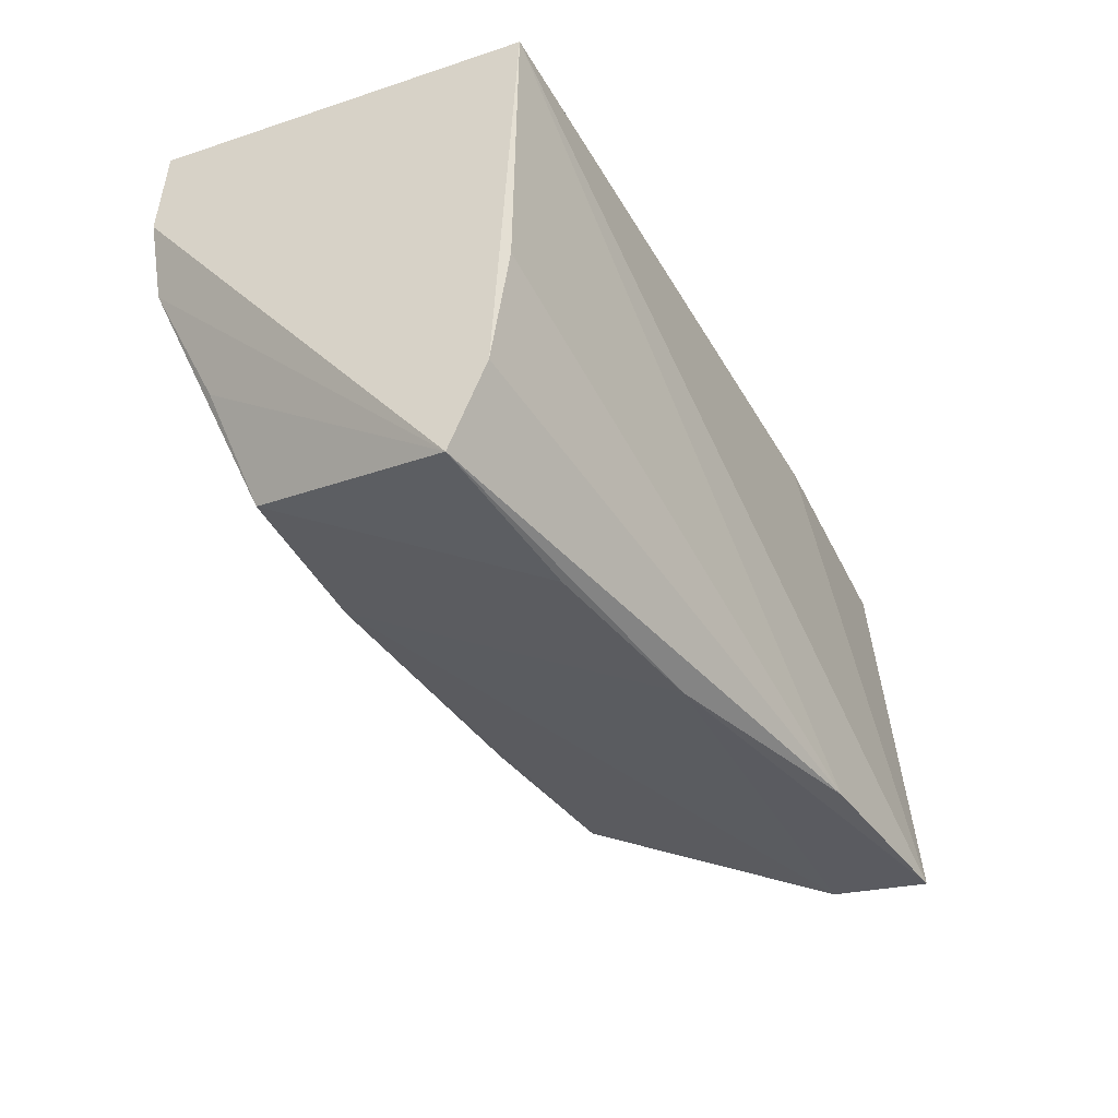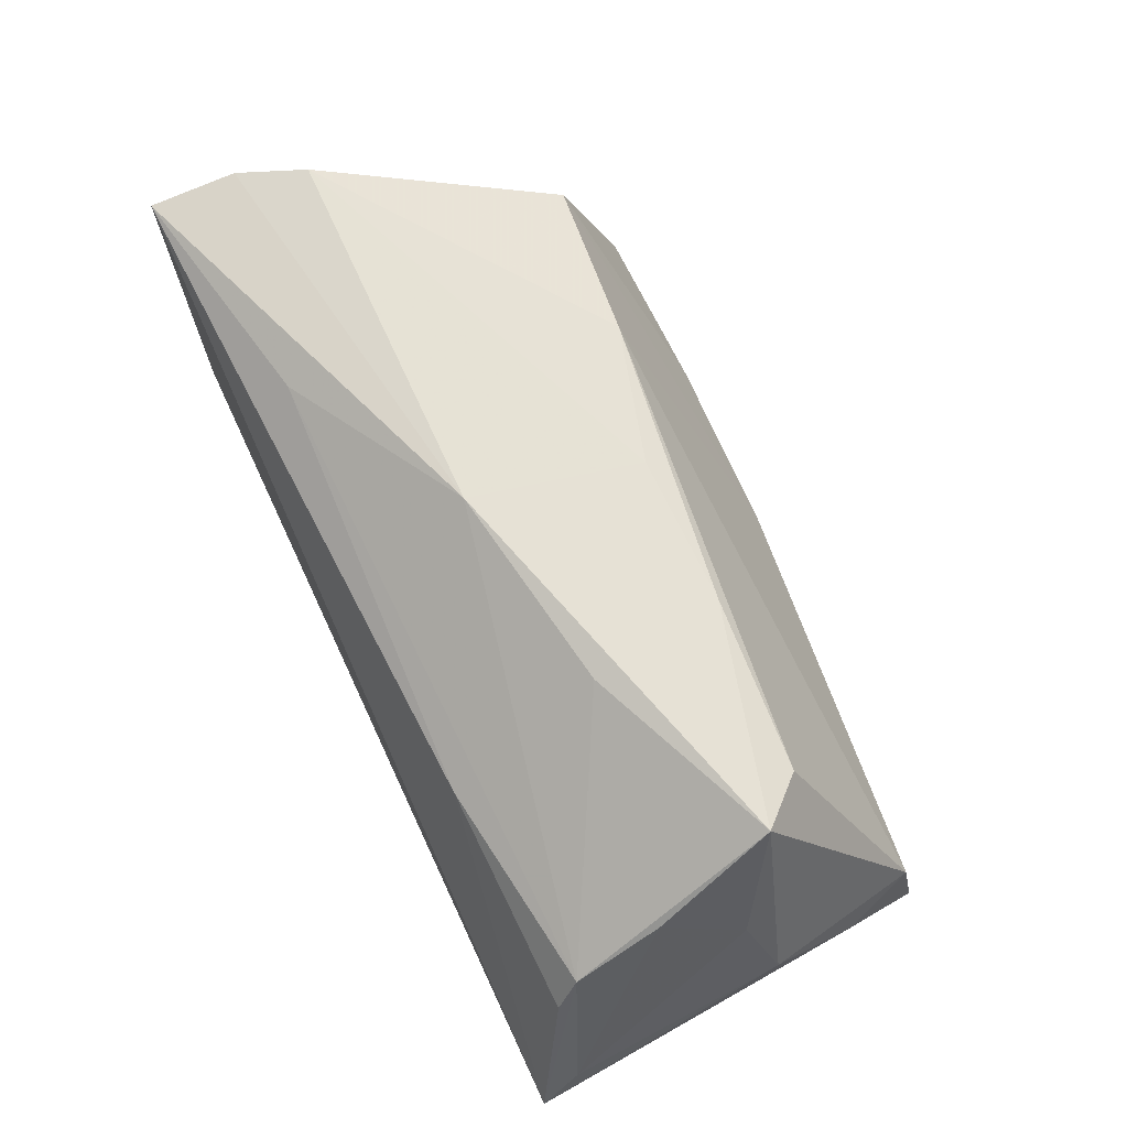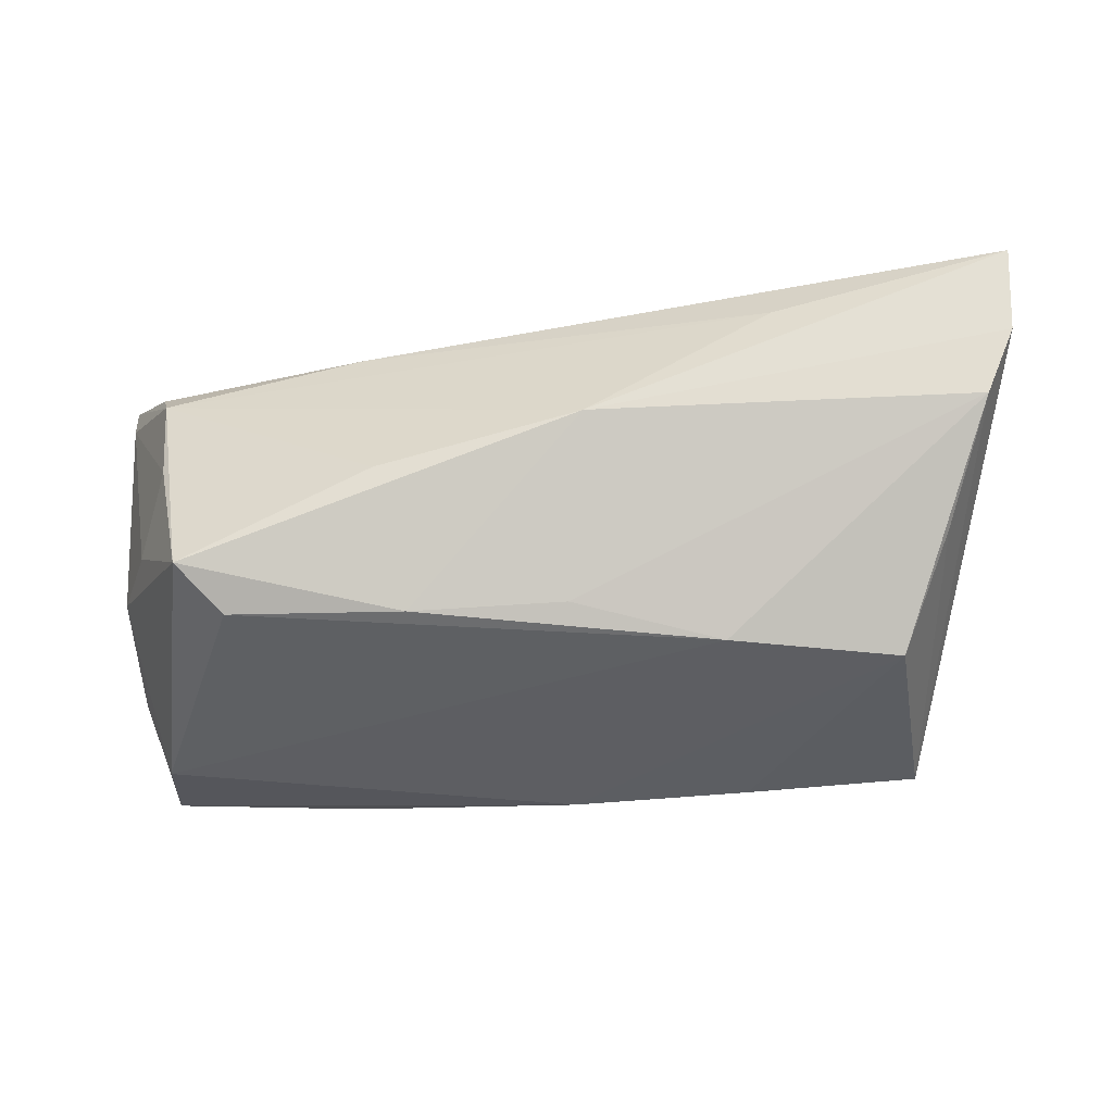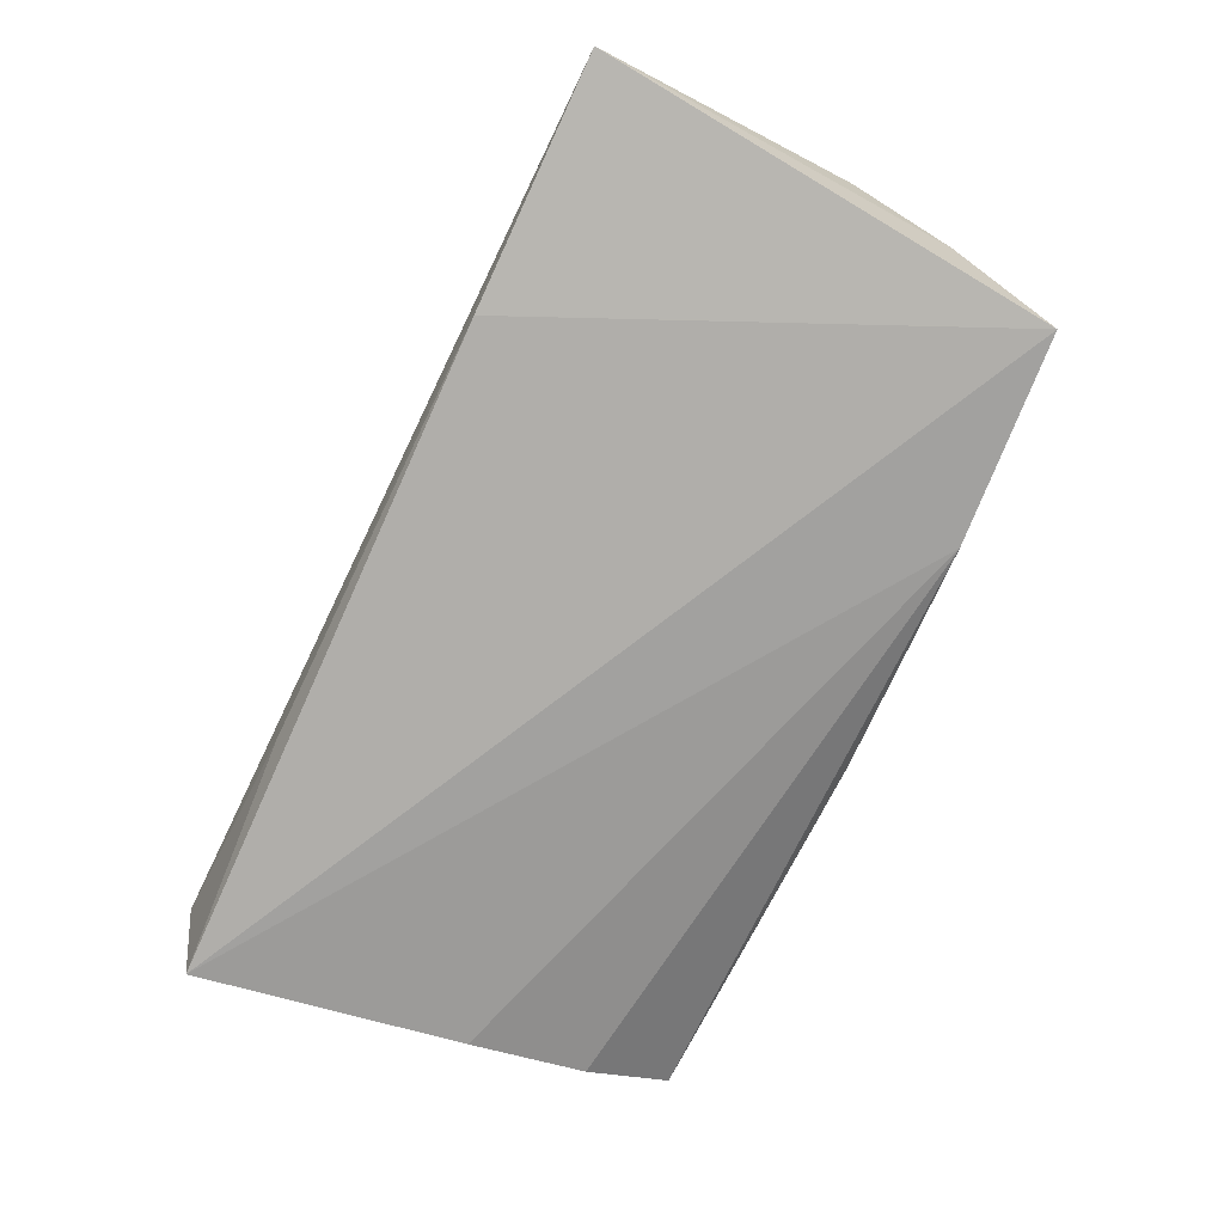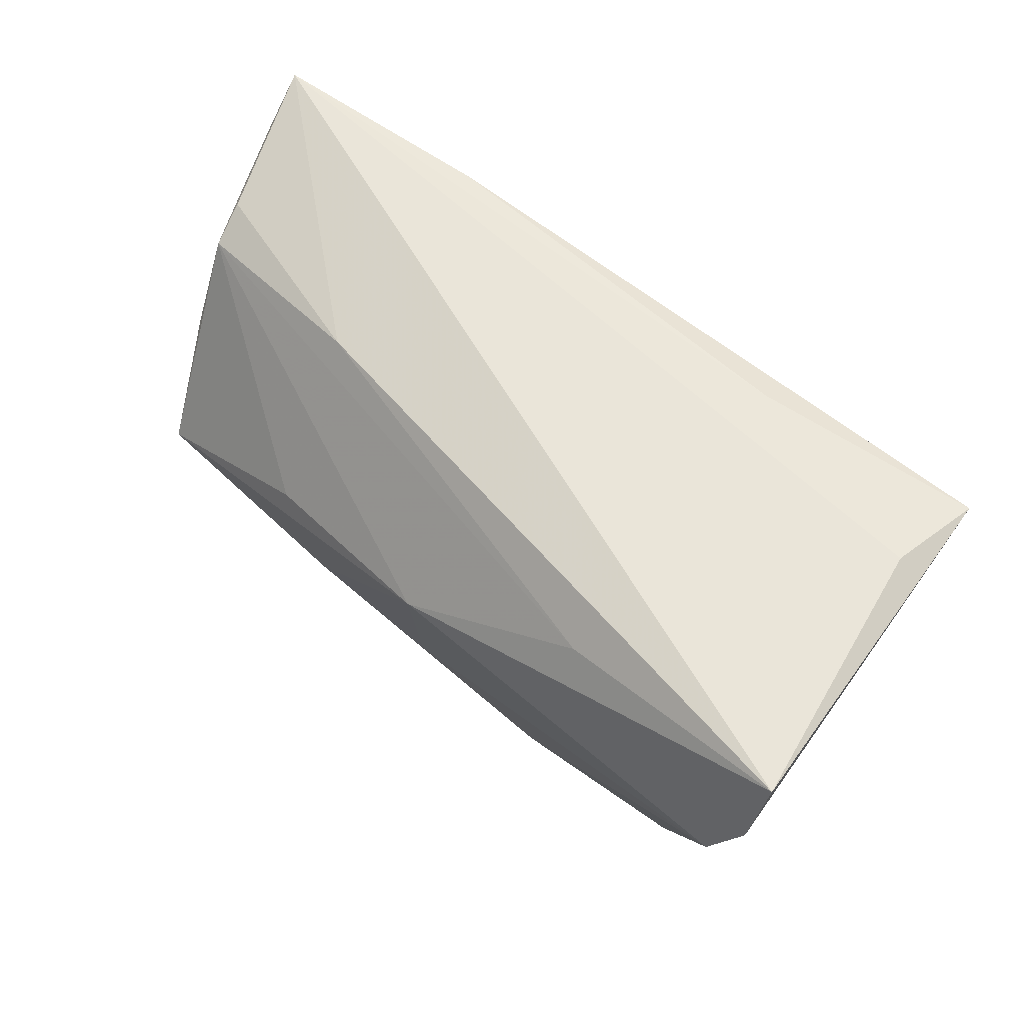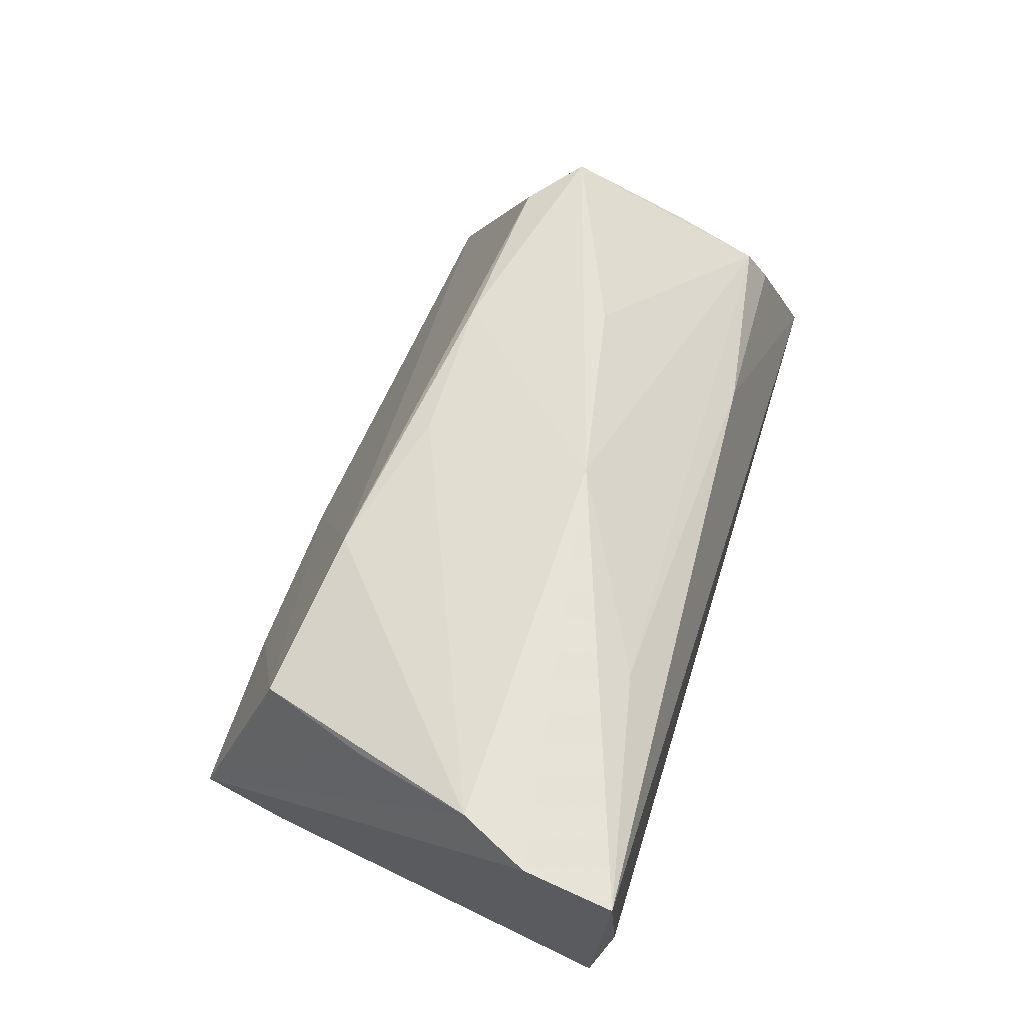
<metadata>
{"format":"obj","ext":"obj","renderer":"f3d","projection":"perspective","resolution":1024,"background":"white","views":[{"elev":-44.1,"azim":119.6,"up":"+Y"},{"elev":68.5,"azim":-115.2,"up":"+Z"},{"elev":74.0,"azim":-3.3,"up":"+Z"},{"elev":-75.4,"azim":-115.8,"up":"+Z"},{"elev":58.2,"azim":41.6,"up":"+Y"},{"elev":61.6,"azim":107.2,"up":"+Z"}]}
</metadata>
<code>
v -0.04804 0.01715 0.007055
v 0.01654 -0.01877 0.01968
v -0.02781 -0.02901 -0.01914
v -0.05565 0.02482 -0.01537
v -0.0008902 -0.01368 0.02114
v 0.0524 0.02482 0.02349
v 0.0367 -0.02112 0.01711
v -0.04482 -0.006798 0.02178
v -0.02364 0.02073 0.009931
v 0.04597 0.02482 -0.0081
v 0.04195 -0.02111 -0.01407
v -0.05502 0.02021 -0.009632
v -0.03955 -0.01256 0.01948
v 0.02045 -0.03117 -0.009986
v -0.02208 0.002864 0.02267
v 0.04761 0.006622 0.0259
v 0.04116 -0.03082 -0.00907
v -0.05046 -0.02506 -0.008381
v -0.0008435 -0.03105 -0.01267
v 0.0514 0.01449 0.02502
v 0.04744 0.02242 -0.02008
v 0.001952 0.007245 0.02563
v -0.0546 -0.005163 -0.001848
v 0.04322 -0.007812 -0.01706
v 0.04255 -0.007489 0.02065
v -0.04745 0.007016 0.01265
v -0.05124 -0.02708 -0.02008
v -0.04901 0.01979 0.00228
v 0.02123 0.02423 -0.016
v -0.02757 0.02433 -0.01782
v -0.01905 -0.01372 0.02095
v -0.05342 -0.01623 -0.008867
v -0.05093 -0.002116 0.007838
v 0.02452 0.0192 0.0221
f 4 6 10
f 10 29 4
f 9 6 4
f 12 1 4
f 15 1 8
f 29 10 21
f 24 3 21
f 21 3 27
f 21 10 6
f 4 1 28
f 28 9 4
f 1 9 28
f 8 1 26
f 1 12 26
f 23 12 4
f 6 9 34
f 34 9 1
f 4 29 30
f 29 21 30
f 30 27 4
f 30 21 27
f 17 7 14
f 27 3 19
f 14 7 19
f 19 17 14
f 3 17 19
f 18 13 8
f 8 23 18
f 27 19 18
f 8 26 33
f 33 23 8
f 33 26 12
f 12 23 33
f 7 16 2
f 13 18 2
f 2 19 7
f 2 18 19
f 22 15 8
f 6 34 22
f 1 15 22
f 22 34 1
f 25 16 7
f 7 17 25
f 25 17 16
f 11 3 24
f 11 17 3
f 24 21 11
f 21 17 11
f 27 18 32
f 32 18 23
f 4 27 32
f 32 23 4
f 8 13 31
f 13 2 31
f 31 22 8
f 6 22 20
f 20 22 16
f 16 17 20
f 20 21 6
f 20 17 21
f 16 22 5
f 22 31 5
f 5 2 16
f 5 31 2

</code>
